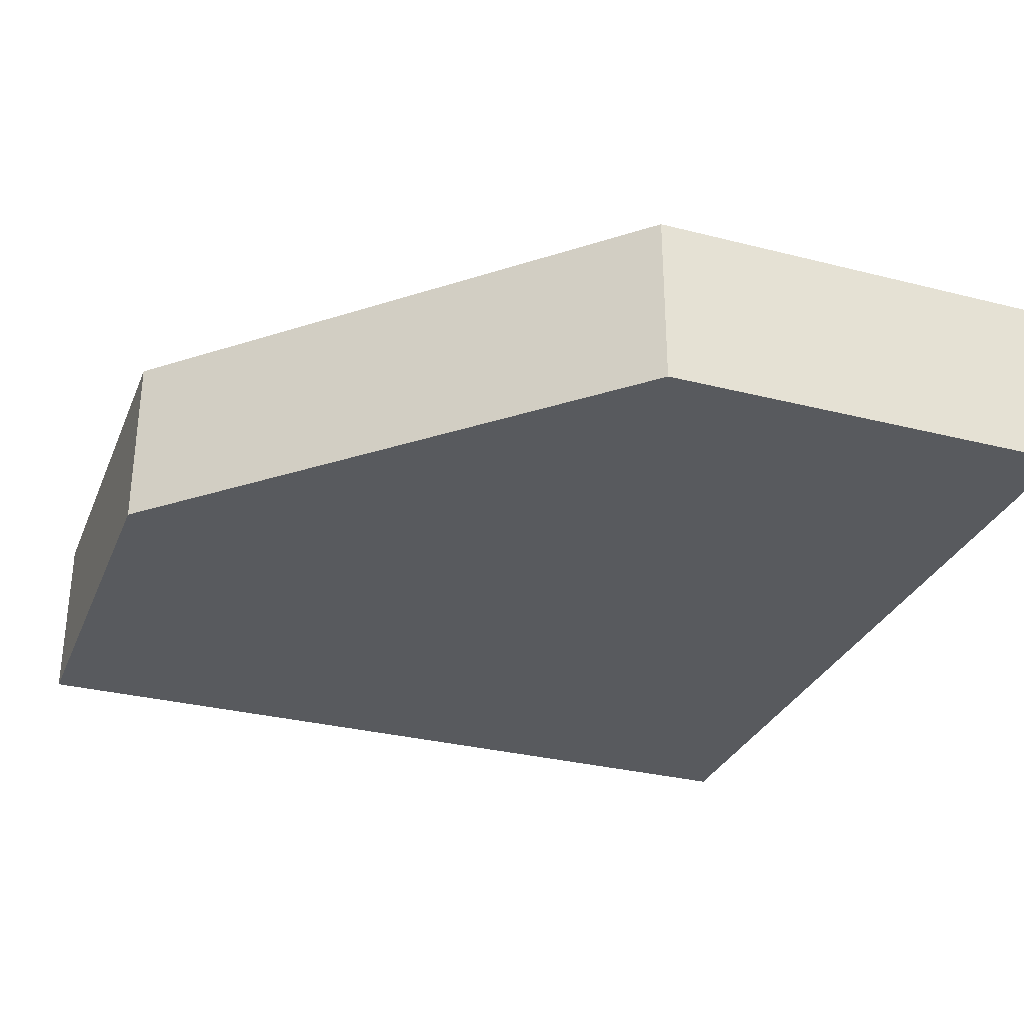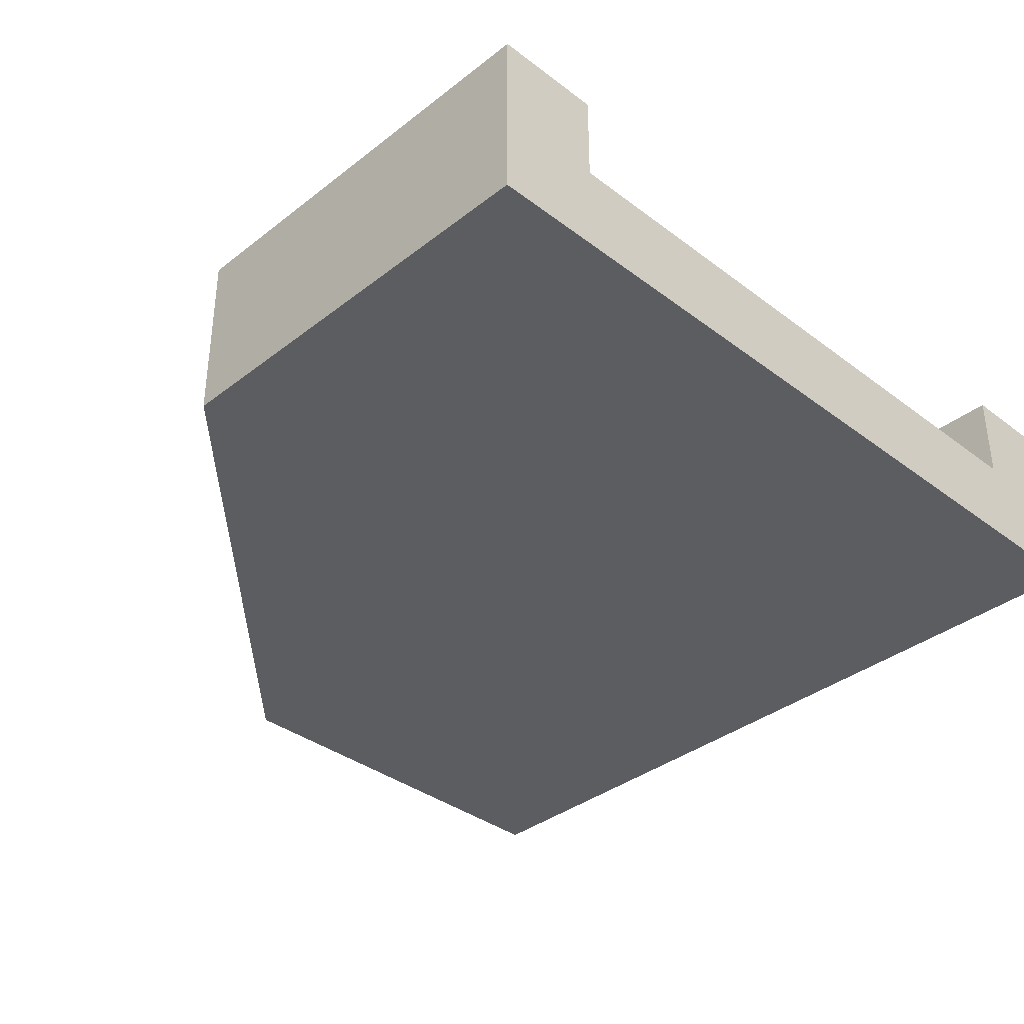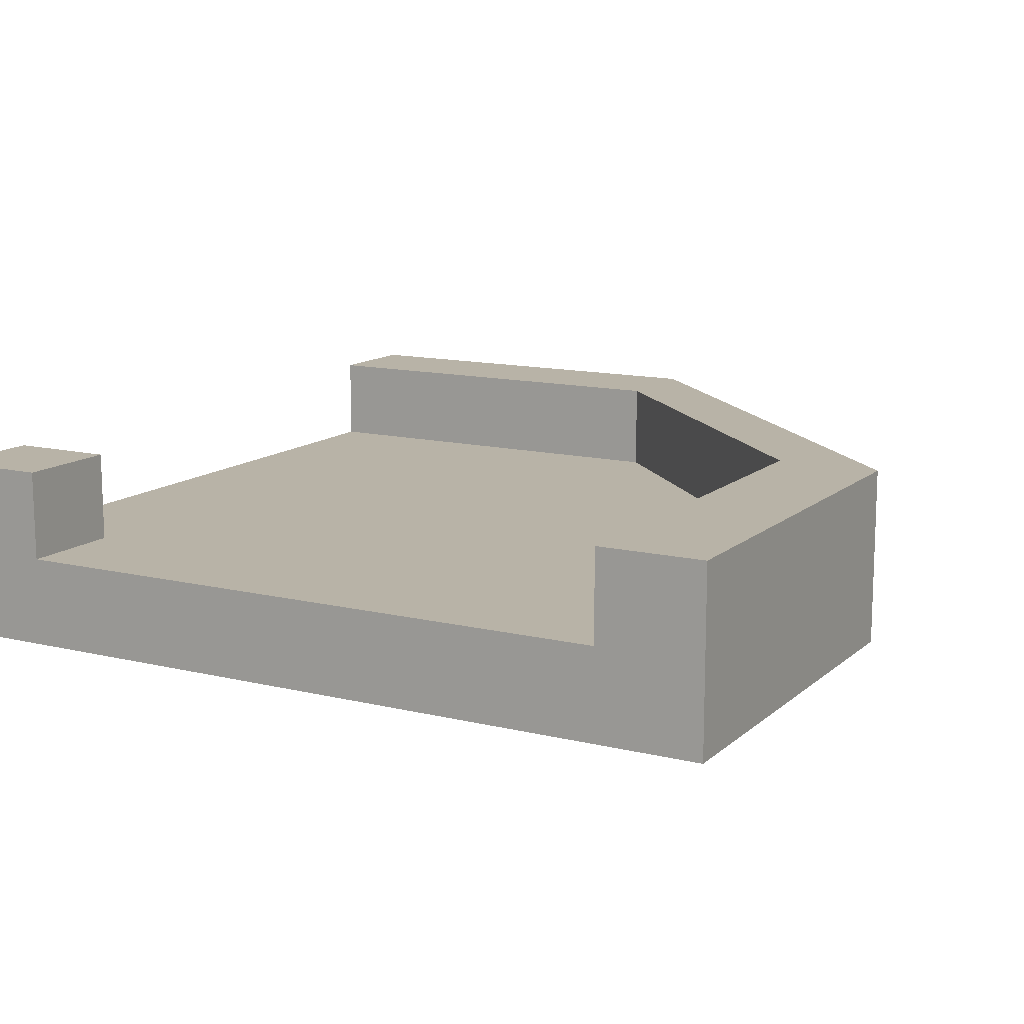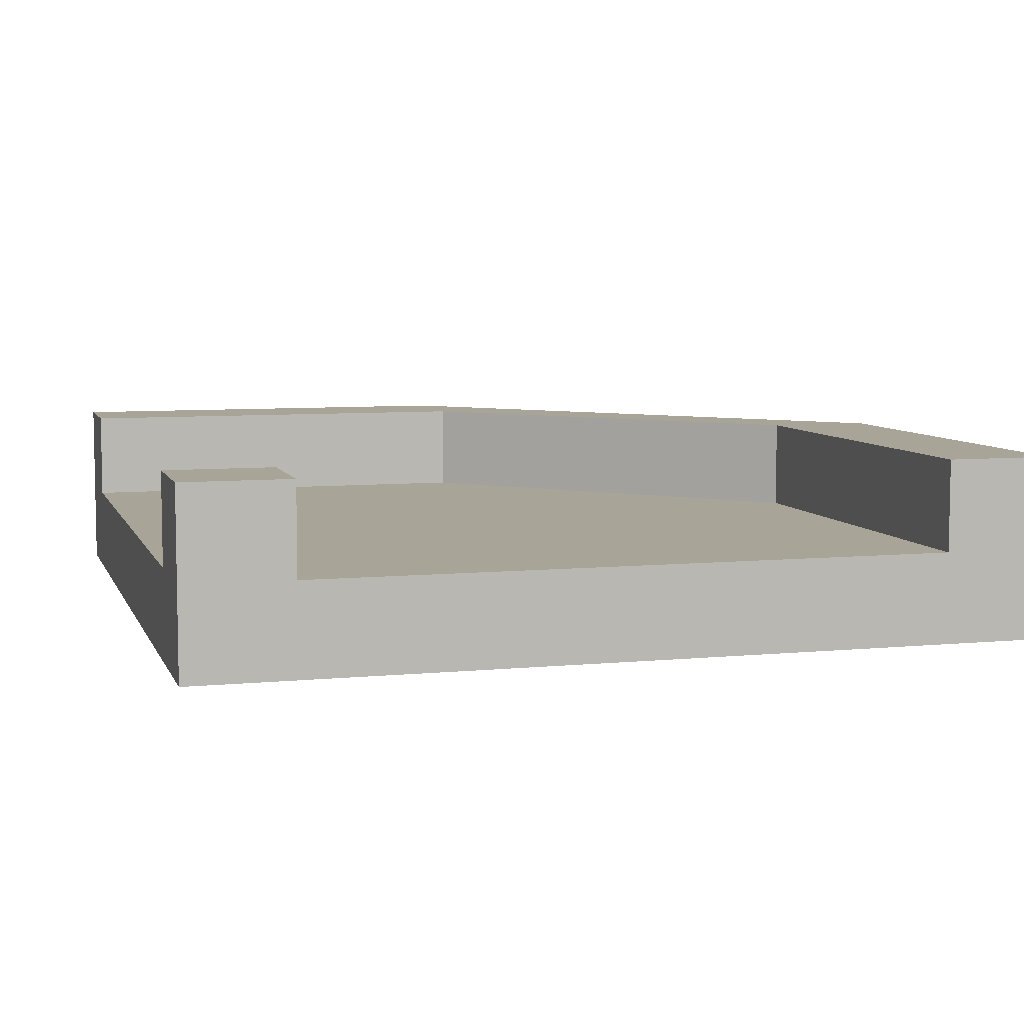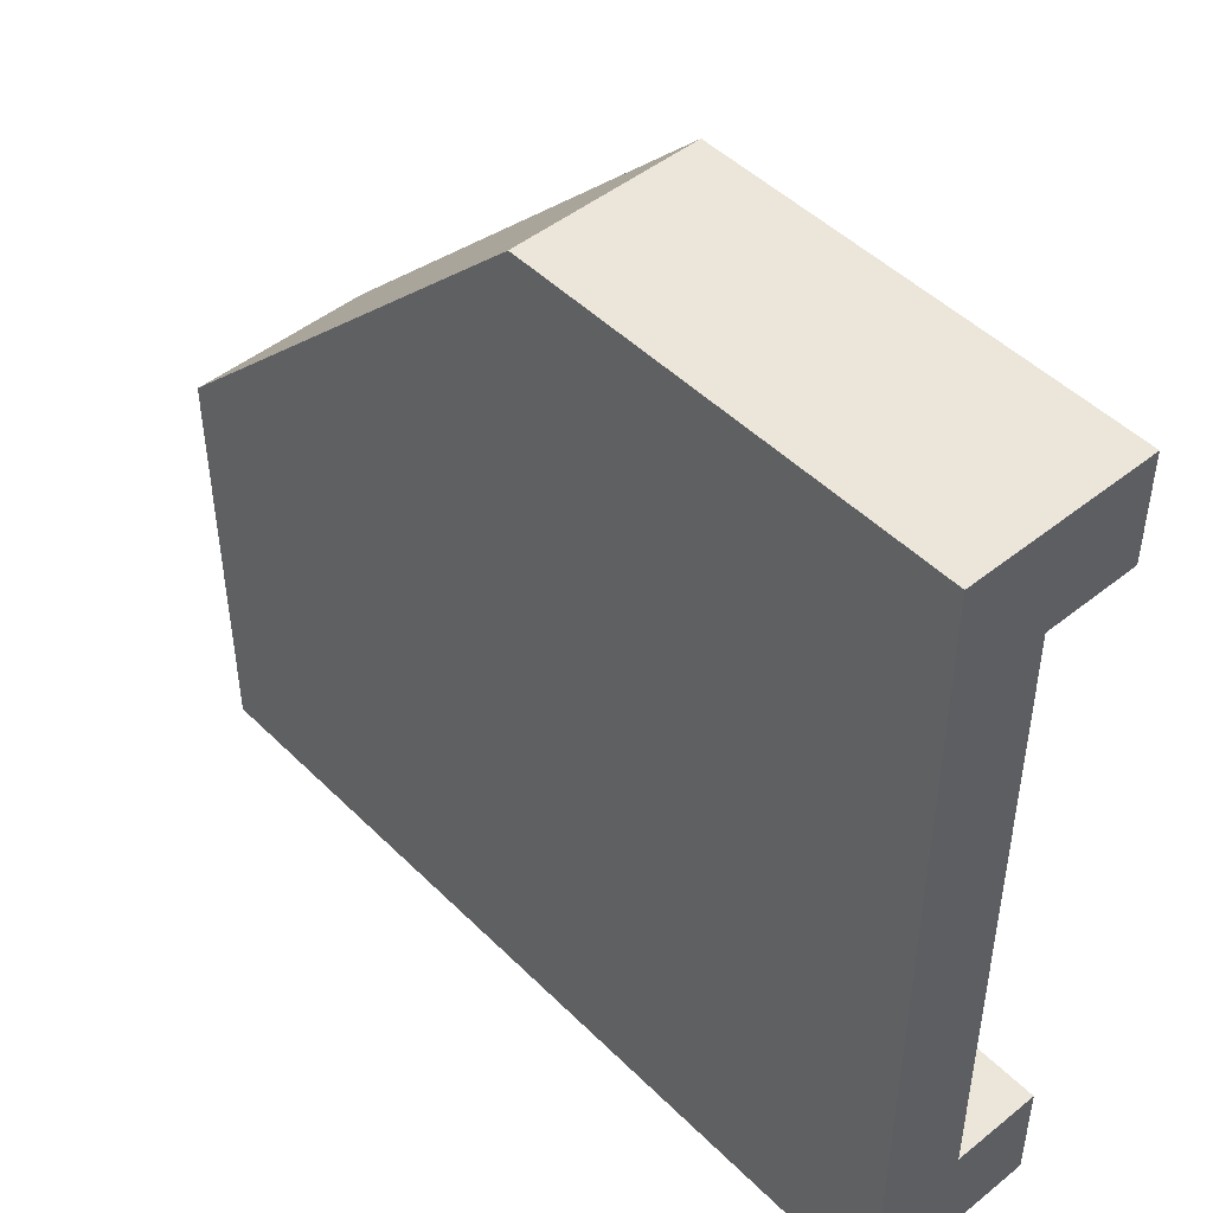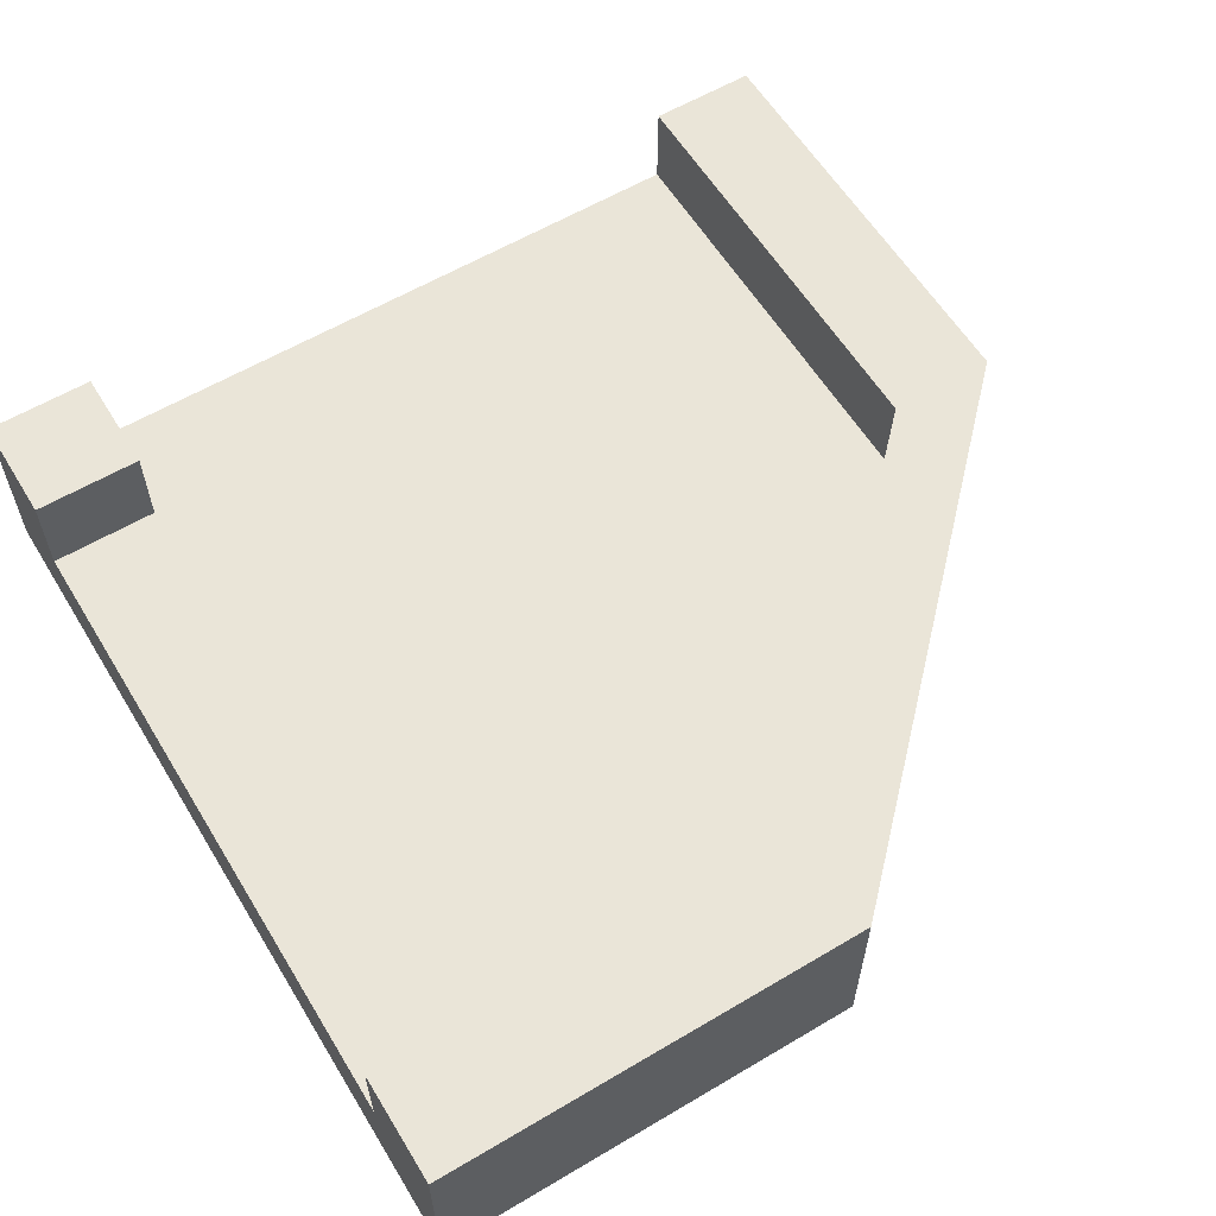
<metadata>
{"format":"obj","ext":"obj","renderer":"f3d","projection":"perspective","resolution":1024,"background":"white","views":[{"elev":-30.8,"azim":-20.1,"up":"+Y"},{"elev":-36.3,"azim":45.4,"up":"+Y"},{"elev":12.9,"azim":-150.9,"up":"+Y"},{"elev":7.0,"azim":164.1,"up":"+Y"},{"elev":47.5,"azim":47.9,"up":"+Z"},{"elev":59.6,"azim":-121.3,"up":"+Y"}]}
</metadata>
<code>
o Mesh1_Group1_Model.006
v -0.375 0.1062 0
v -0.375 0.1062 -0.5
v -0.375 0.2125 -0.5
v -0.375 0.2125 0
v 0.5 0.1062 0.375
v 0.5 0.1062 -0.375
v 0.375 0.1062 -0.375
v 0.375 0.1062 -0.5
v 0 0.1062 0.375
v 0.5 0 0.5
v 0.5 0 -0.5
v 0.5 0.2125 -0.5
v 0.5 0.2125 -0.375
v 0.5 0.2125 0.375
v 0.5 0.2125 0.5
v 0 0 0.5
v -0.5 0 0
v -0.5 0 -0.5
v 0 0.2125 0.5
v 0 0.2125 0.375
v -0.5 0.2125 -0.5
v -0.5 0.2125 0
v 0.375 0.2125 -0.5
v 0.375 0.2125 -0.375
f 2 4 1
f 1 9 7
f 10 11 5
f 17 18 11
f 19 10 15
f 4 22 19
f 20 5 9
f 1 20 9
f 8 11 18
f 7 23 8
f 6 24 7
f 23 13 12
f 17 21 18
f 22 16 19
f 2 3 4
f 9 5 7
f 5 6 7
f 7 8 2
f 2 1 7
f 11 12 6
f 12 13 6
f 14 15 5
f 15 10 5
f 11 6 5
f 11 10 16
f 16 17 11
f 19 16 10
f 19 15 14
f 19 14 20
f 3 21 22
f 19 20 4
f 4 3 22
f 20 14 5
f 1 4 20
f 8 23 12
f 18 21 2
f 21 3 2
f 8 12 11
f 18 2 8
f 7 24 23
f 6 13 24
f 23 24 13
f 17 22 21
f 22 17 16

</code>
